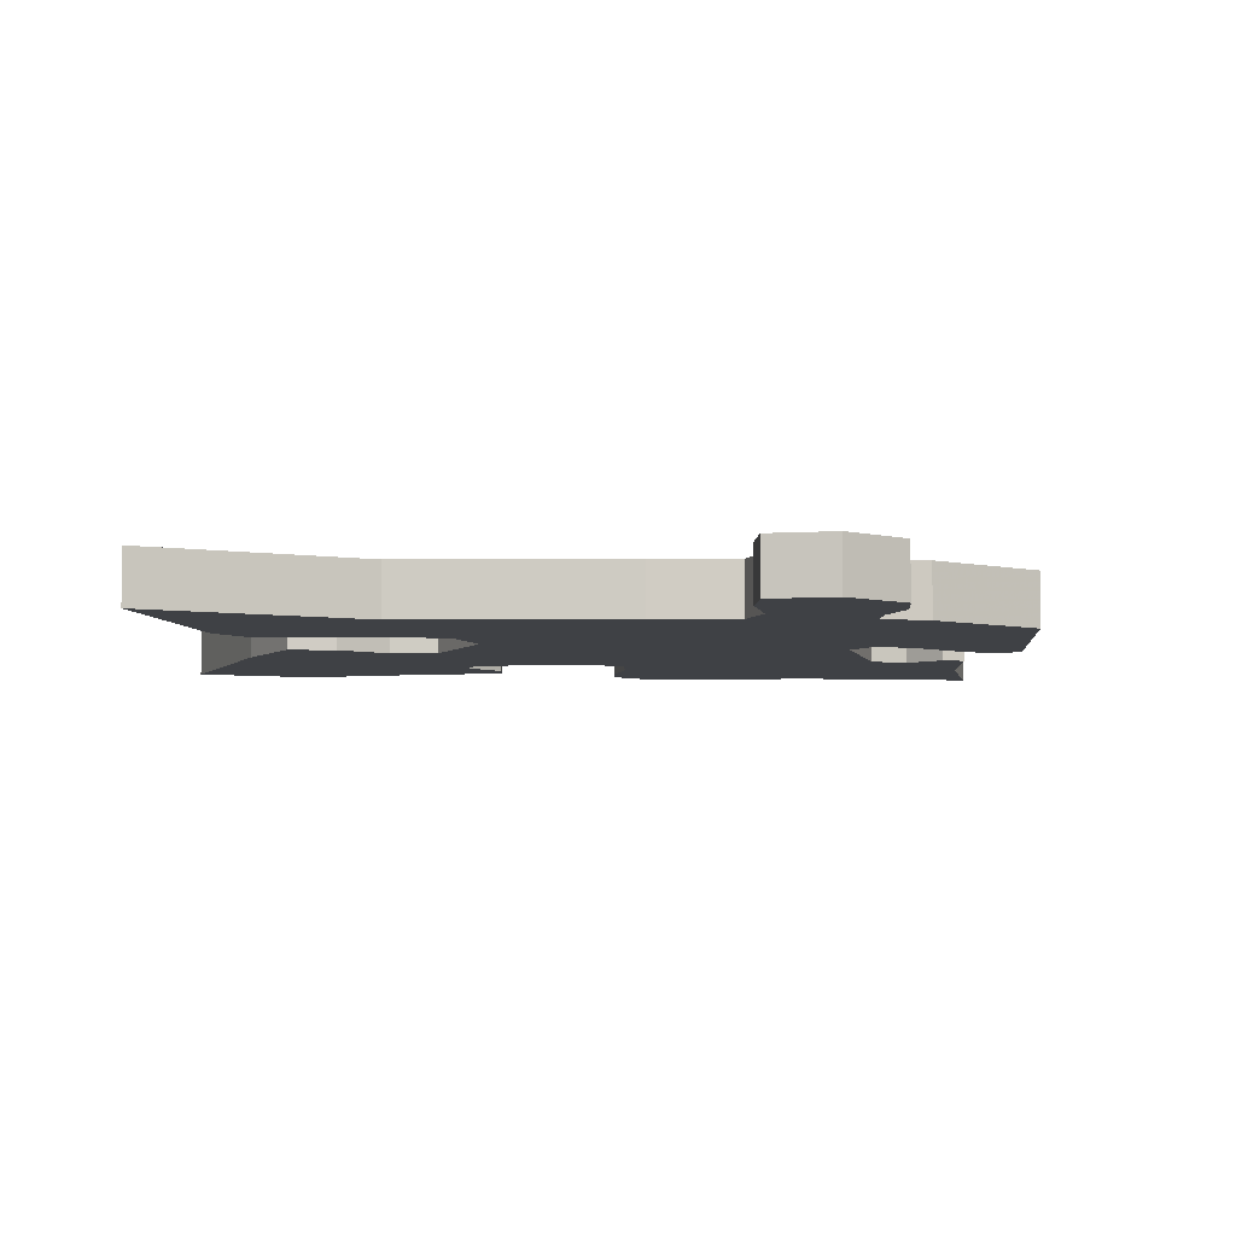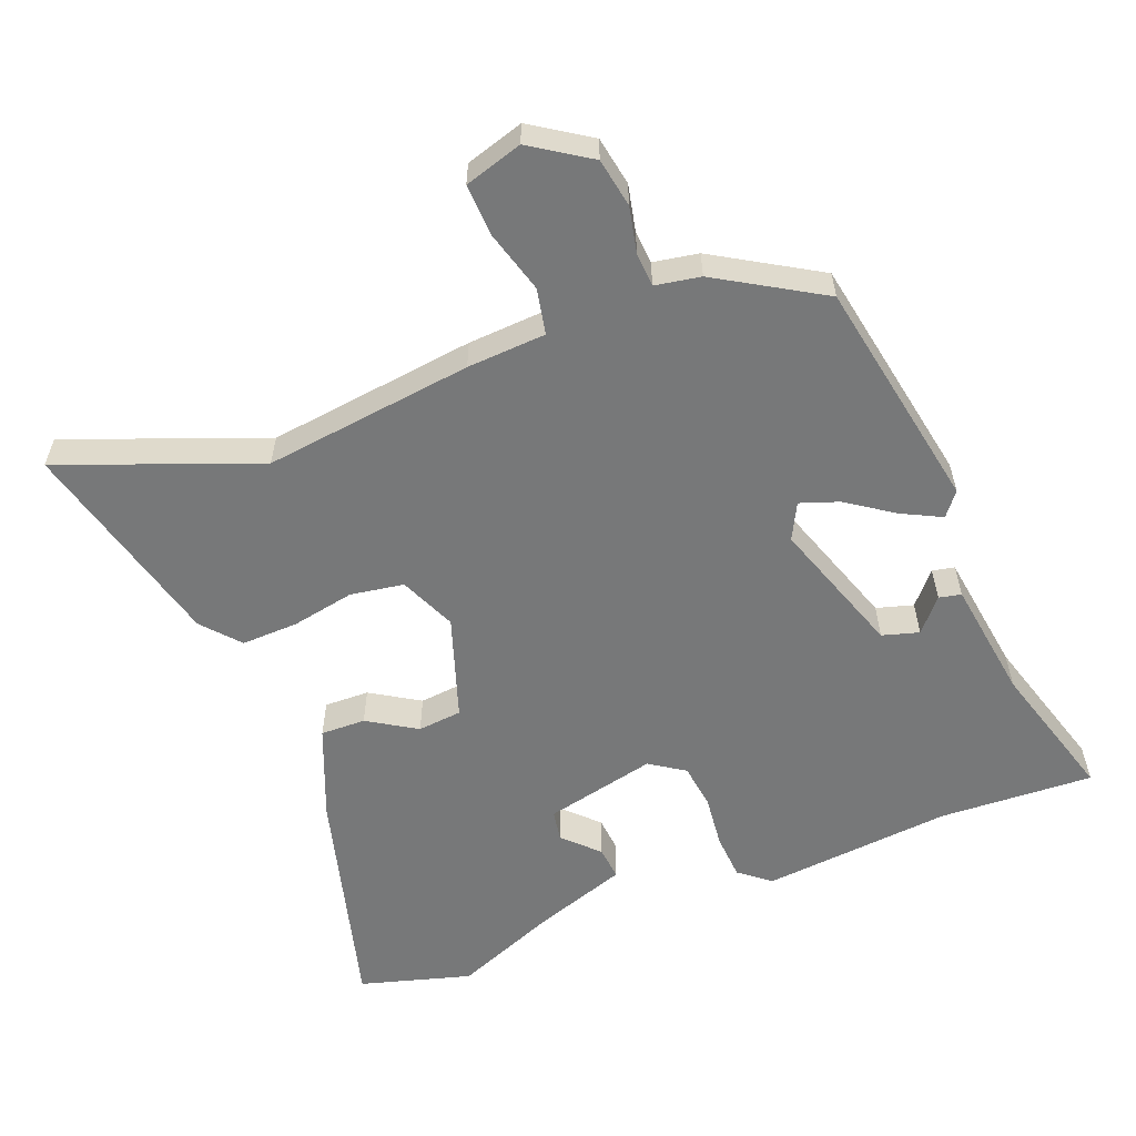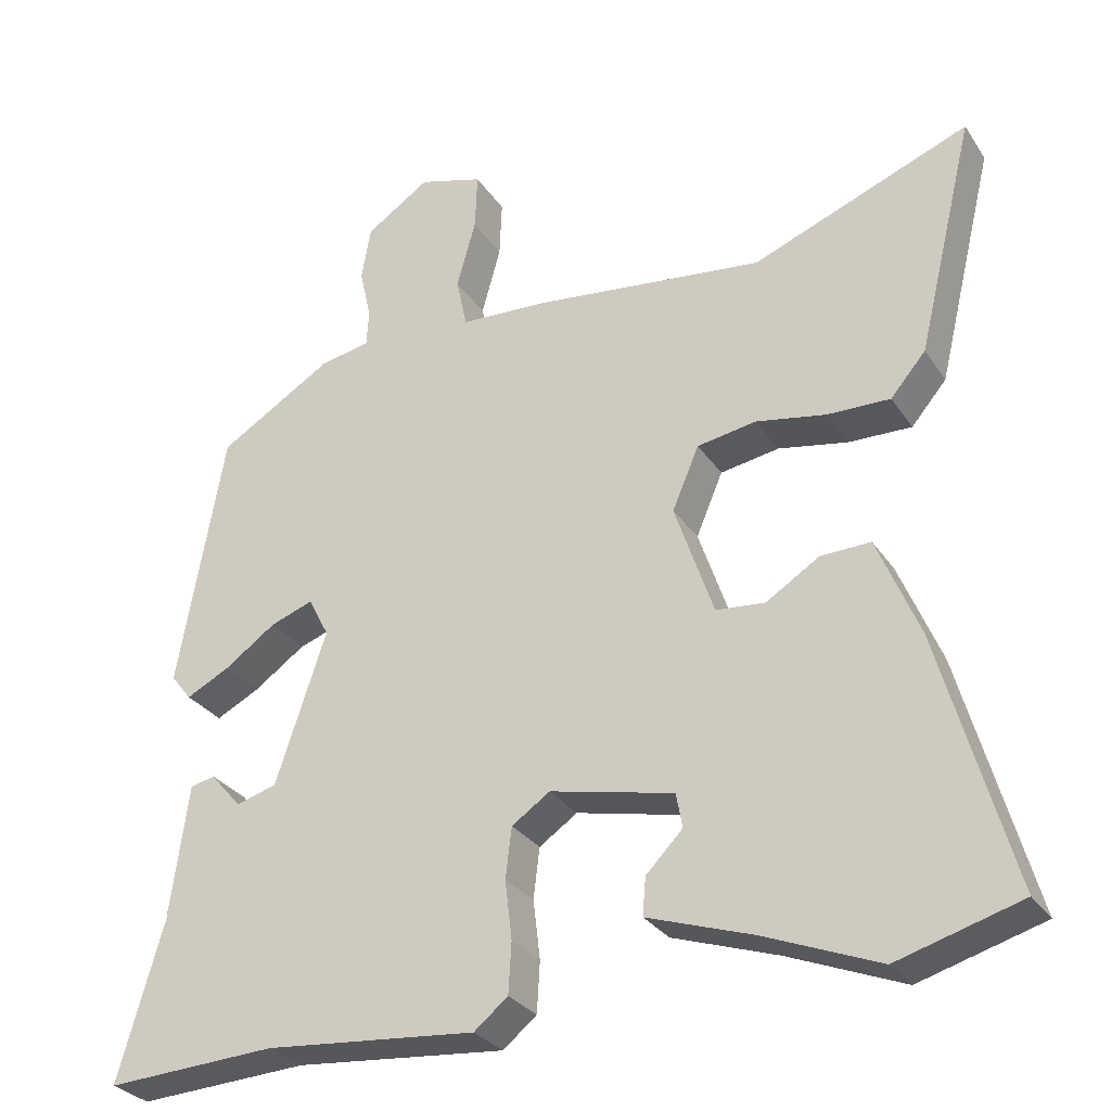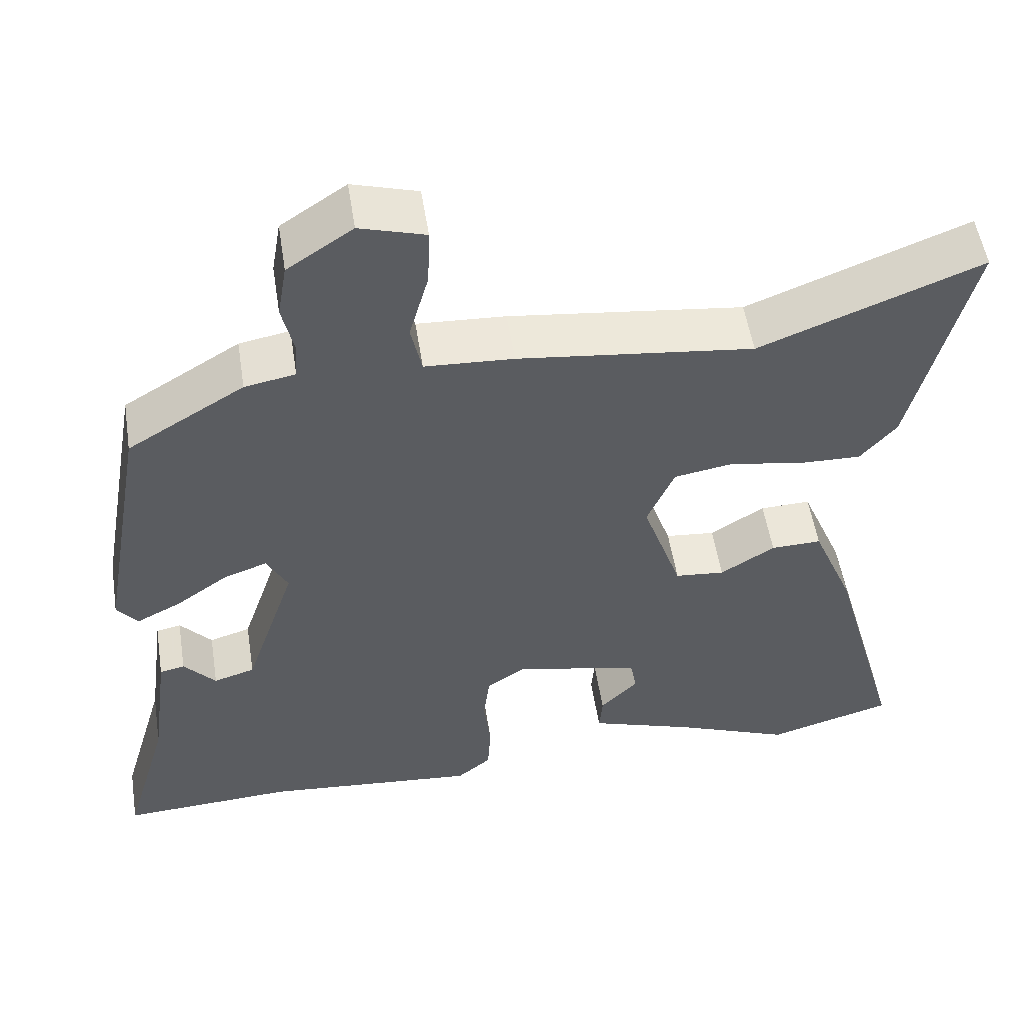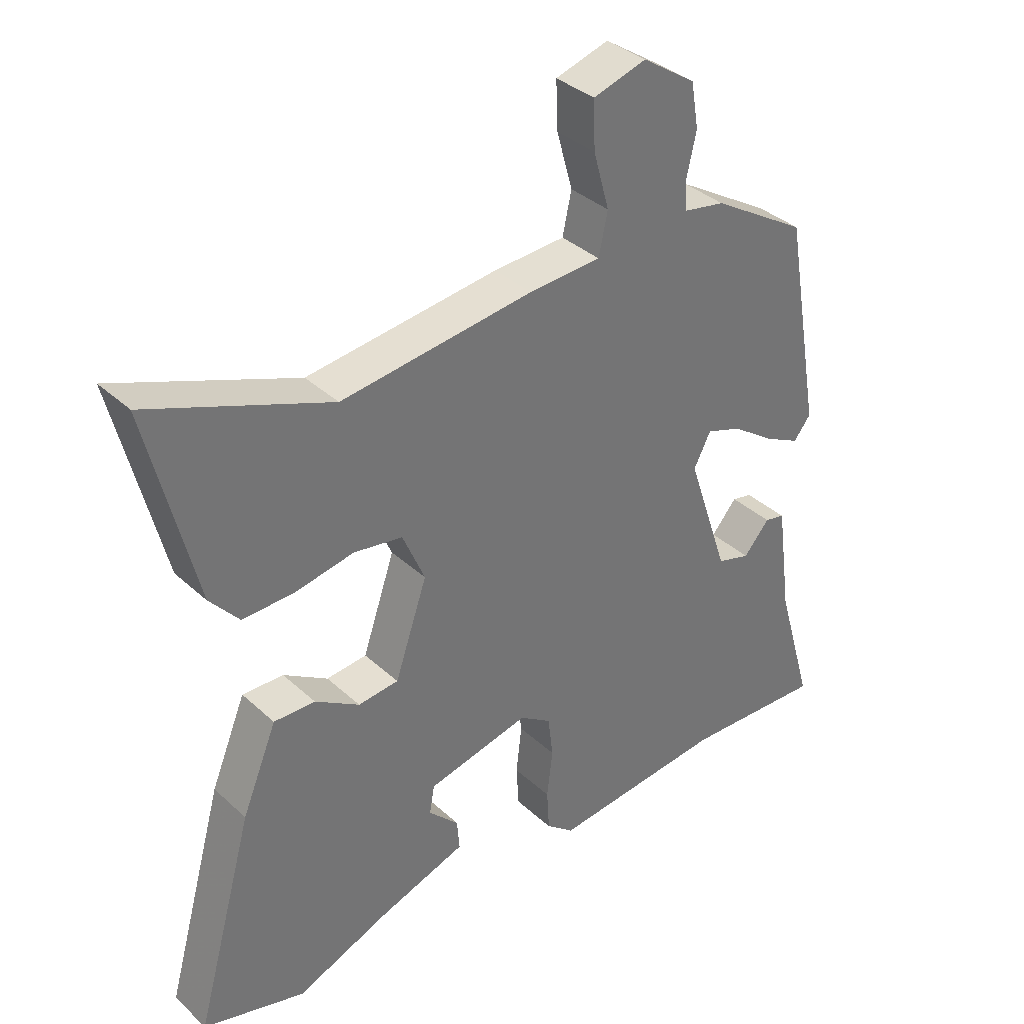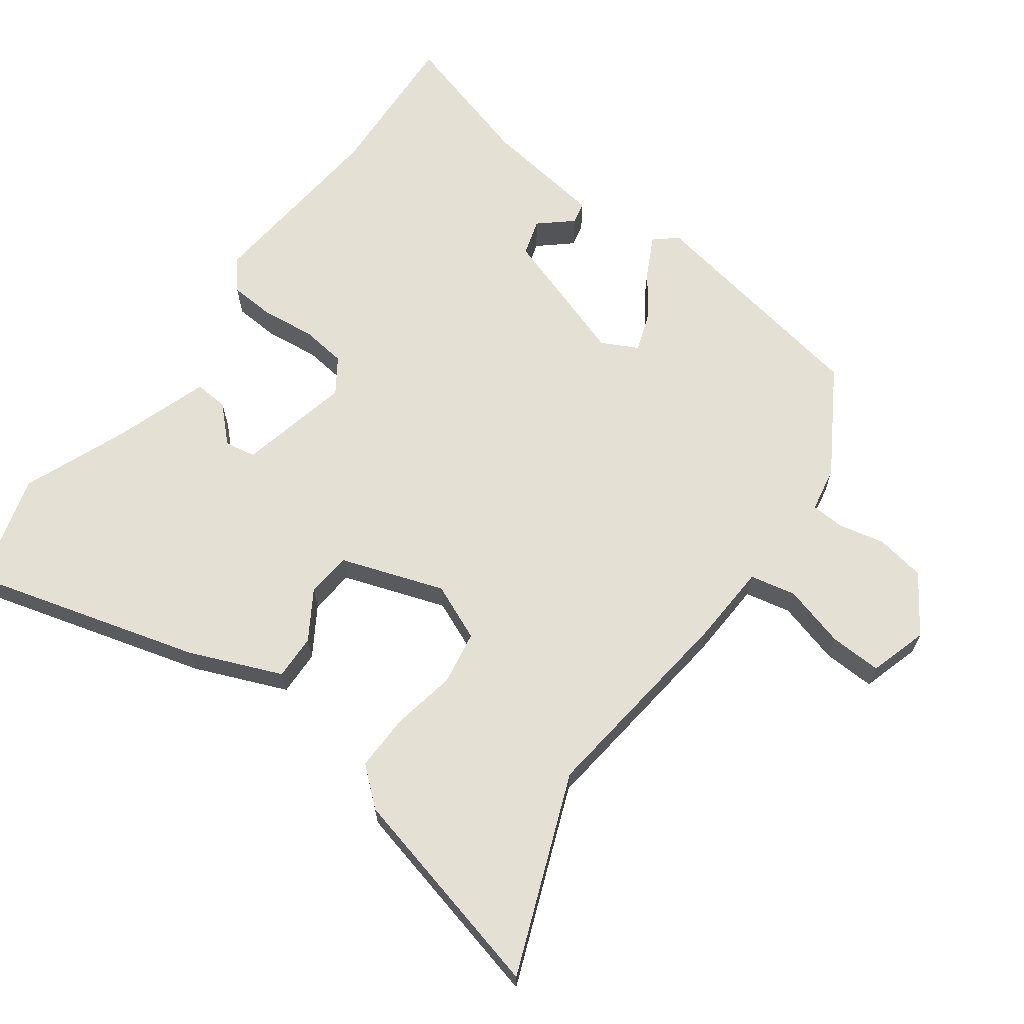
<metadata>
{"format":"obj","ext":"obj","renderer":"f3d","projection":"perspective","resolution":1024,"background":"white","views":[{"elev":-5.4,"azim":-4.8,"up":"+Y"},{"elev":-57.4,"azim":21.8,"up":"+Y"},{"elev":-29.5,"azim":-152.6,"up":"+Z"},{"elev":53.3,"azim":171.1,"up":"+Z"},{"elev":36.1,"azim":-40.2,"up":"+Z"},{"elev":65.8,"azim":-53.8,"up":"+Y"}]}
</metadata>
<code>
v 0.478 0.07 0.378
v 0.538 0.07 0.04
v 0.511 0.07 0.006
v 0.454 0.07 0.035
v 0.387 0.07 0.082
v 0.331 0.07 0.102
v 0.304 0.07 0.05
v 0.37 0.07 -0.148
v 0.423 0.07 -0.164
v 0.464 0.07 -0.117
v 0.496 0.07 -0.124
v 0.52 0.07 -0.3
v 0.579 0.07 -0.504
v 0.356 0.07 -0.492
v 0.08 0.07 -0.517
v 0.036 0.07 -0.481
v 0.032 0.07 -0.415
v 0.041 0.07 -0.338
v 0.033 0.07 -0.272
v -0.017 0.07 -0.238
v -0.179 0.07 -0.274
v -0.187 0.07 -0.319
v -0.139 0.07 -0.368
v -0.135 0.07 -0.417
v -0.272 0.07 -0.463
v -0.422 0.07 -0.523
v -0.583 0.07 -0.476
v -0.49 0.07 -0.144
v -0.435 0.07 -0.011
v -0.37 0.07 -0.013
v -0.3 0.07 -0.057
v -0.236 0.07 -0.051
v -0.185 0.07 0.098
v -0.22 0.07 0.18
v -0.297 0.07 0.193
v -0.389 0.07 0.176
v -0.471 0.07 0.174
v -0.517 0.07 0.228
v -0.592 0.07 0.536
v -0.308 0.07 0.425
v -0.005 0.07 0.461
v 0.109 0.07 0.467
v 0.123 0.07 0.533
v 0.098 0.07 0.623
v 0.095 0.07 0.698
v 0.179 0.07 0.723
v 0.263 0.07 0.667
v 0.275 0.07 0.596
v 0.26 0.07 0.529
v 0.263 0.07 0.481
v 0.328 0.07 0.469
v 0.478 0 0.378
v 0.538 0 0.04
v 0.511 0 0.006
v 0.454 0 0.035
v 0.387 0 0.082
v 0.331 0 0.102
v 0.304 0 0.05
v 0.37 0 -0.148
v 0.423 0 -0.164
v 0.464 0 -0.117
v 0.496 0 -0.124
v 0.52 0 -0.3
v 0.579 0 -0.504
v 0.356 0 -0.492
v 0.08 0 -0.517
v 0.036 0 -0.481
v 0.032 0 -0.415
v 0.041 0 -0.338
v 0.033 0 -0.272
v -0.017 0 -0.238
v -0.179 0 -0.274
v -0.187 0 -0.319
v -0.139 0 -0.368
v -0.135 0 -0.417
v -0.272 0 -0.463
v -0.422 0 -0.523
v -0.583 0 -0.476
v -0.49 0 -0.144
v -0.435 0 -0.011
v -0.37 0 -0.013
v -0.3 0 -0.057
v -0.236 0 -0.051
v -0.185 0 0.098
v -0.22 0 0.18
v -0.297 0 0.193
v -0.389 0 0.176
v -0.471 0 0.174
v -0.517 0 0.228
v -0.592 0 0.536
v -0.308 0 0.425
v -0.005 0 0.461
v 0.109 0 0.467
v 0.123 0 0.533
v 0.098 0 0.623
v 0.095 0 0.698
v 0.179 0 0.723
v 0.263 0 0.667
v 0.275 0 0.596
v 0.26 0 0.529
v 0.263 0 0.481
v 0.328 0 0.469
f 3 4 5
f 2 3 5
f 1 2 5
f 51 1 5
f 50 51 5
f 47 48 49
f 46 47 49
f 45 46 49
f 44 45 49
f 43 44 49
f 42 43 49 50
f 40 41 42
f 50 5 6
f 42 50 6
f 40 42 6
f 38 39 40
f 37 38 40
f 36 37 40
f 35 36 40
f 34 35 40 6
f 29 30 31
f 28 29 31
f 27 28 31
f 26 27 31
f 25 26 31
f 25 31 32
f 22 23 24 25
f 25 32 33
f 22 25 33
f 21 22 33
f 16 17 18
f 15 16 18
f 14 15 18
f 14 18 19
f 13 14 19
f 12 13 19
f 9 10 11 12
f 12 19 20
f 9 12 20
f 8 9 20
f 33 34 6 7
f 20 21 33
f 8 20 33
f 7 8 33
f 56 55 54
f 56 54 53
f 56 53 52
f 56 52 102
f 56 102 101
f 100 99 98
f 100 98 97
f 100 97 96
f 100 96 95
f 100 95 94
f 101 100 94 93
f 93 92 91
f 57 56 101
f 57 101 93
f 57 93 91
f 91 90 89
f 91 89 88
f 91 88 87
f 91 87 86
f 57 91 86 85
f 82 81 80
f 82 80 79
f 82 79 78
f 82 78 77
f 82 77 76
f 83 82 76
f 76 75 74 73
f 84 83 76
f 84 76 73
f 84 73 72
f 69 68 67
f 69 67 66
f 69 66 65
f 70 69 65
f 70 65 64
f 70 64 63
f 63 62 61 60
f 71 70 63
f 71 63 60
f 71 60 59
f 58 57 85 84
f 84 72 71
f 84 71 59
f 84 59 58
f 1 52 53 2
f 2 53 54 3
f 3 54 55 4
f 4 55 56 5
f 5 56 57 6
f 6 57 58 7
f 7 58 59 8
f 8 59 60 9
f 9 60 61 10
f 10 61 62 11
f 11 62 63 12
f 12 63 64 13
f 13 64 65 14
f 14 65 66 15
f 15 66 67 16
f 16 67 68 17
f 17 68 69 18
f 18 69 70 19
f 19 70 71 20
f 20 71 72 21
f 21 72 73 22
f 22 73 74 23
f 23 74 75 24
f 24 75 76 25
f 25 76 77 26
f 26 77 78 27
f 27 78 79 28
f 28 79 80 29
f 29 80 81 30
f 30 81 82 31
f 31 82 83 32
f 32 83 84 33
f 33 84 85 34
f 34 85 86 35
f 35 86 87 36
f 36 87 88 37
f 37 88 89 38
f 38 89 90 39
f 39 90 91 40
f 40 91 92 41
f 41 92 93 42
f 42 93 94 43
f 43 94 95 44
f 44 95 96 45
f 45 96 97 46
f 46 97 98 47
f 47 98 99 48
f 48 99 100 49
f 49 100 101 50
f 50 101 102 51
f 51 102 52 1

</code>
